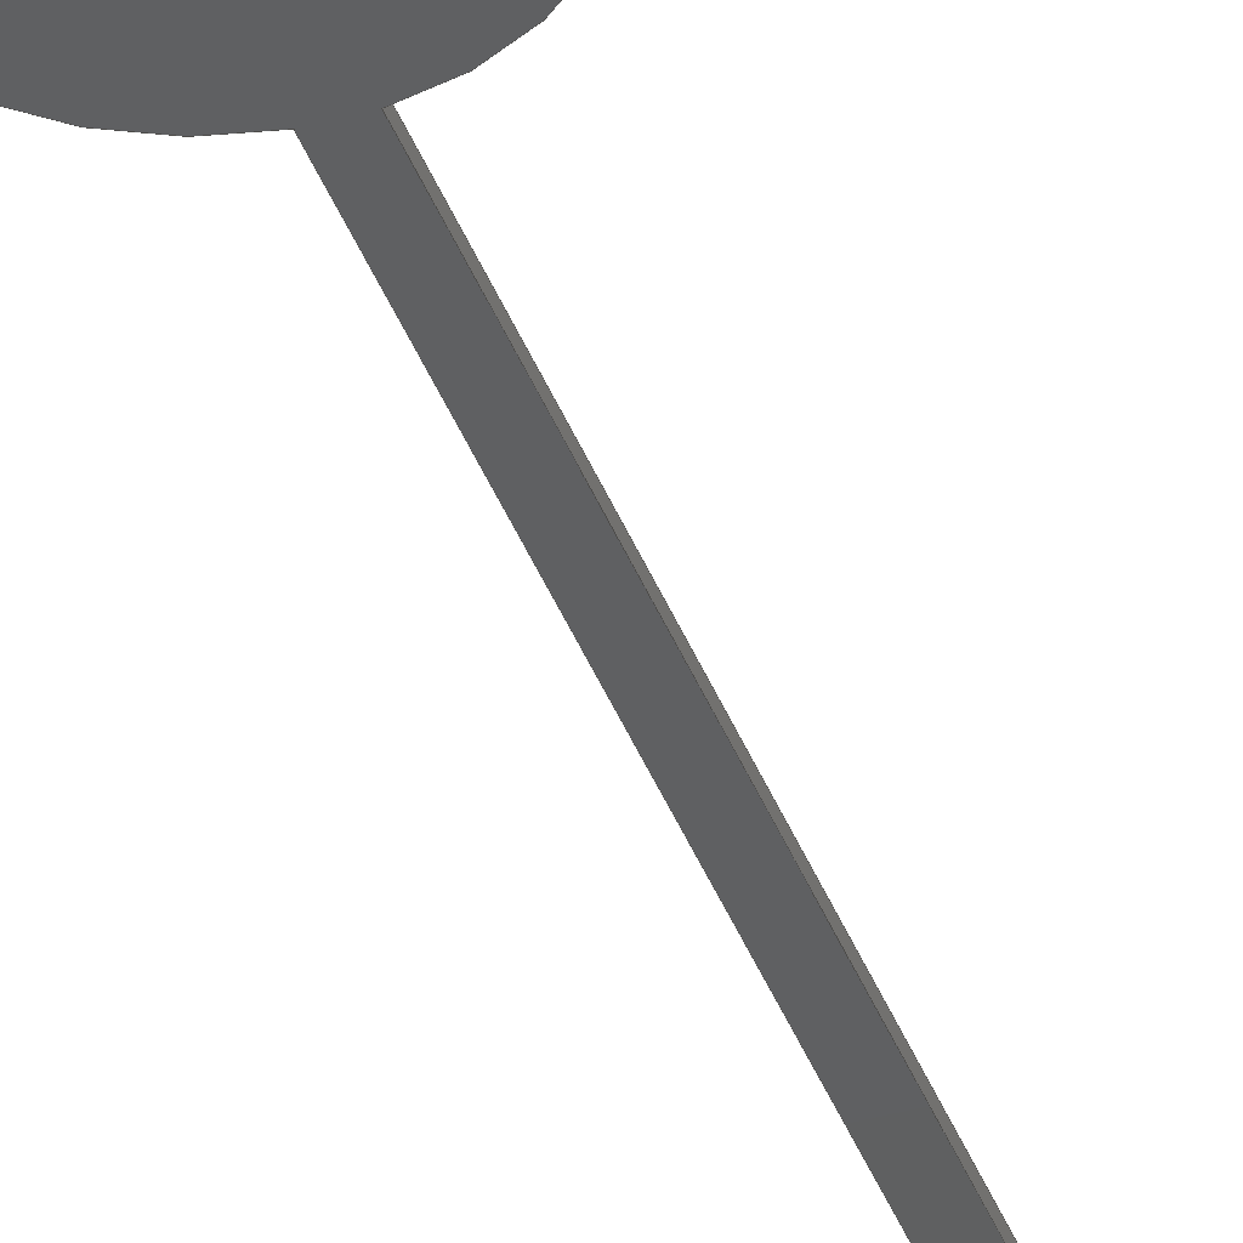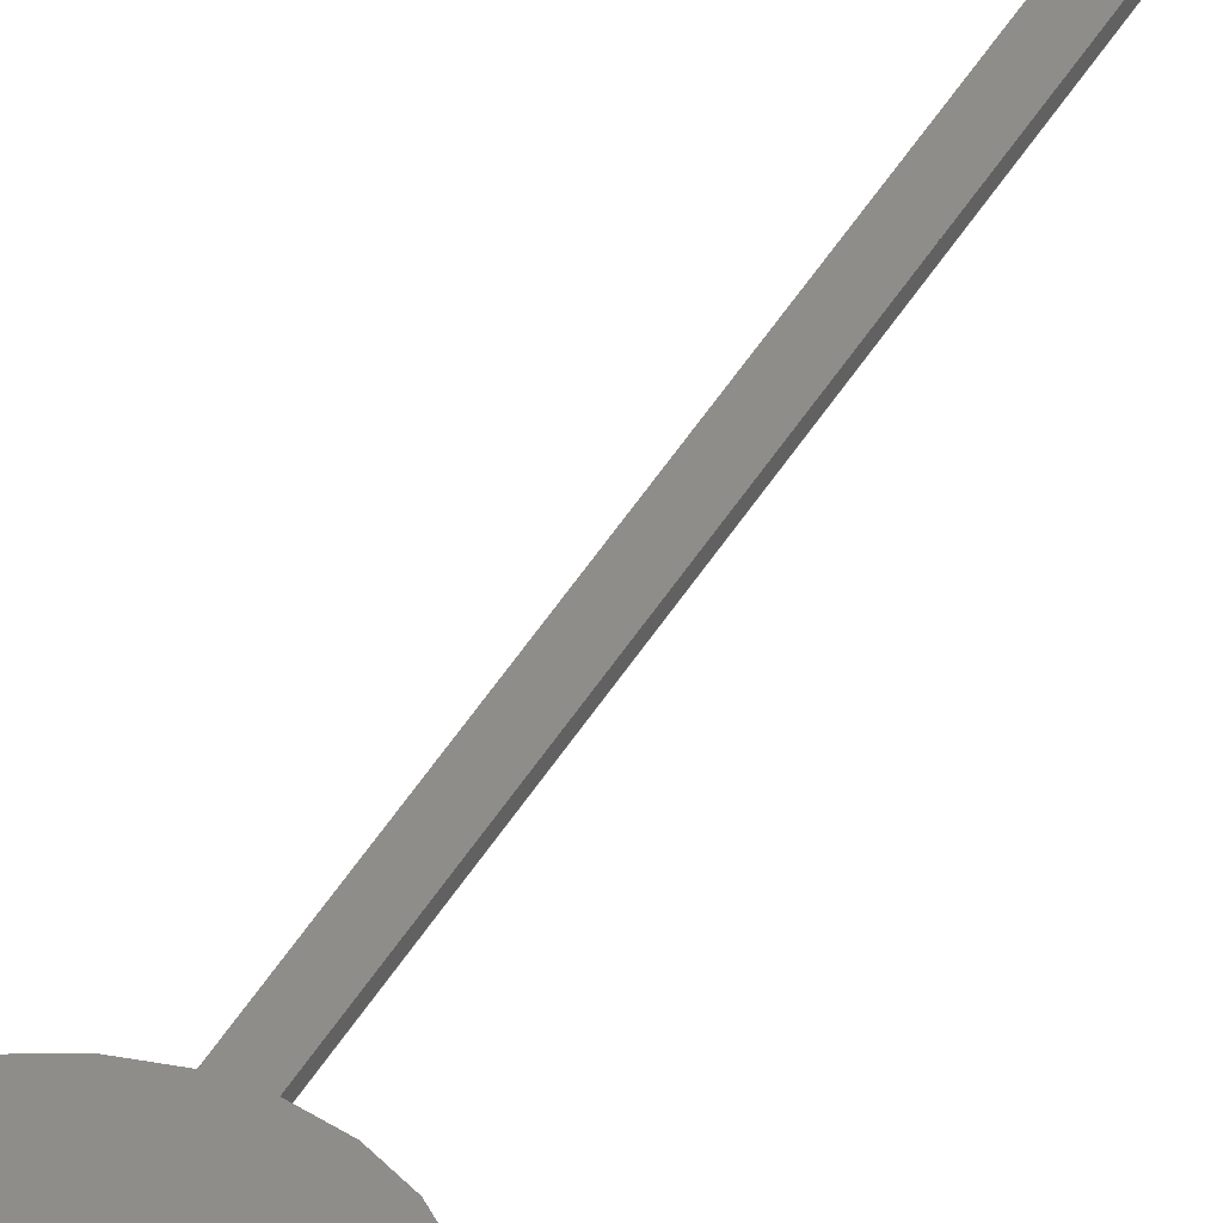
<metadata>
{"format":"step","ext":"step","renderer":"f3d","projection":"perspective","resolution":1024,"background":"white","views":[{"elev":-39.7,"azim":-160.6,"up":"+Z"},{"elev":40.0,"azim":-153.6,"up":"+Z"}]}
</metadata>
<code>
ISO-10303-21;
DATA;
#1=MECHANICAL_DESIGN_GEOMETRIC_PRESENTATION_REPRESENTATION('',(#4),#415);
#2=SHAPE_REPRESENTATION_RELATIONSHIP('SRR','None',#422,#3);
#3=ADVANCED_BREP_SHAPE_REPRESENTATION('',(#5),#414);
#4=STYLED_ITEM('',(#432),#5);
#5=MANIFOLD_SOLID_BREP('Body1',#235);
#6=CIRCLE('',#251,0.075);
#7=CIRCLE('',#252,0.075);
#8=CIRCLE('',#255,0.14);
#9=CIRCLE('',#256,0.14);
#10=CIRCLE('',#259,0.015);
#11=CIRCLE('',#260,0.015);
#12=CIRCLE('',#263,0.14);
#13=CIRCLE('',#264,0.14);
#14=CIRCLE('',#267,0.075);
#15=CIRCLE('',#268,0.075);
#16=CYLINDRICAL_SURFACE('',#250,0.075);
#17=CYLINDRICAL_SURFACE('',#254,0.14);
#18=CYLINDRICAL_SURFACE('',#258,0.015);
#19=CYLINDRICAL_SURFACE('',#262,0.14);
#20=CYLINDRICAL_SURFACE('',#266,0.075);
#21=FACE_OUTER_BOUND('',#34,.T.);
#22=FACE_OUTER_BOUND('',#35,.T.);
#23=FACE_OUTER_BOUND('',#36,.T.);
#24=FACE_OUTER_BOUND('',#37,.T.);
#25=FACE_OUTER_BOUND('',#38,.T.);
#26=FACE_OUTER_BOUND('',#39,.T.);
#27=FACE_OUTER_BOUND('',#40,.T.);
#28=FACE_OUTER_BOUND('',#41,.T.);
#29=FACE_OUTER_BOUND('',#42,.T.);
#30=FACE_OUTER_BOUND('',#43,.T.);
#31=FACE_OUTER_BOUND('',#44,.T.);
#32=FACE_OUTER_BOUND('',#45,.T.);
#33=FACE_OUTER_BOUND('',#46,.T.);
#34=EDGE_LOOP('',(#148,#149,#150,#151));
#35=EDGE_LOOP('',(#152,#153,#154,#155));
#36=EDGE_LOOP('',(#156,#157,#158,#159));
#37=EDGE_LOOP('',(#160,#161,#162,#163));
#38=EDGE_LOOP('',(#164,#165,#166,#167));
#39=EDGE_LOOP('',(#168,#169,#170,#171));
#40=EDGE_LOOP('',(#172,#173,#174,#175));
#41=EDGE_LOOP('',(#176,#177,#178,#179));
#42=EDGE_LOOP('',(#180,#181,#182,#183));
#43=EDGE_LOOP('',(#184,#185,#186,#187));
#44=EDGE_LOOP('',(#188,#189,#190,#191));
#45=EDGE_LOOP('',(#192,#193,#194,#195,#196,#197,#198,#199,#200,#201,#202));
#46=EDGE_LOOP('',(#203,#204,#205,#206,#207,#208,#209,#210,#211,#212,#213));
#47=LINE('',#347,#70);
#48=LINE('',#349,#71);
#49=LINE('',#351,#72);
#50=LINE('',#352,#73);
#51=LINE('',#358,#74);
#52=LINE('',#361,#75);
#53=LINE('',#363,#76);
#54=LINE('',#364,#77);
#55=LINE('',#370,#78);
#56=LINE('',#373,#79);
#57=LINE('',#375,#80);
#58=LINE('',#376,#81);
#59=LINE('',#382,#82);
#60=LINE('',#385,#83);
#61=LINE('',#387,#84);
#62=LINE('',#388,#85);
#63=LINE('',#394,#86);
#64=LINE('',#397,#87);
#65=LINE('',#399,#88);
#66=LINE('',#400,#89);
#67=LINE('',#406,#90);
#68=LINE('',#408,#91);
#69=LINE('',#409,#92);
#70=VECTOR('',#276,1);
#71=VECTOR('',#277,1);
#72=VECTOR('',#278,1);
#73=VECTOR('',#279,1);
#74=VECTOR('',#286,1);
#75=VECTOR('',#289,1);
#76=VECTOR('',#290,1);
#77=VECTOR('',#291,1);
#78=VECTOR('',#298,1);
#79=VECTOR('',#301,1);
#80=VECTOR('',#302,1);
#81=VECTOR('',#303,1);
#82=VECTOR('',#310,1);
#83=VECTOR('',#313,1);
#84=VECTOR('',#314,1);
#85=VECTOR('',#315,1);
#86=VECTOR('',#322,1);
#87=VECTOR('',#325,1);
#88=VECTOR('',#326,1);
#89=VECTOR('',#327,1);
#90=VECTOR('',#334,1);
#91=VECTOR('',#337,1);
#92=VECTOR('',#338,1);
#93=VERTEX_POINT('',#345);
#94=VERTEX_POINT('',#346);
#95=VERTEX_POINT('',#348);
#96=VERTEX_POINT('',#350);
#97=VERTEX_POINT('',#354);
#98=VERTEX_POINT('',#356);
#99=VERTEX_POINT('',#360);
#100=VERTEX_POINT('',#362);
#101=VERTEX_POINT('',#366);
#102=VERTEX_POINT('',#368);
#103=VERTEX_POINT('',#372);
#104=VERTEX_POINT('',#374);
#105=VERTEX_POINT('',#378);
#106=VERTEX_POINT('',#380);
#107=VERTEX_POINT('',#384);
#108=VERTEX_POINT('',#386);
#109=VERTEX_POINT('',#390);
#110=VERTEX_POINT('',#392);
#111=VERTEX_POINT('',#396);
#112=VERTEX_POINT('',#398);
#113=VERTEX_POINT('',#402);
#114=VERTEX_POINT('',#404);
#115=EDGE_CURVE('',#93,#94,#47,.T.);
#116=EDGE_CURVE('',#94,#95,#48,.T.);
#117=EDGE_CURVE('',#96,#95,#49,.T.);
#118=EDGE_CURVE('',#93,#96,#50,.T.);
#119=EDGE_CURVE('',#97,#93,#6,.T.);
#120=EDGE_CURVE('',#98,#96,#7,.T.);
#121=EDGE_CURVE('',#97,#98,#51,.T.);
#122=EDGE_CURVE('',#99,#97,#52,.T.);
#123=EDGE_CURVE('',#100,#98,#53,.T.);
#124=EDGE_CURVE('',#99,#100,#54,.T.);
#125=EDGE_CURVE('',#101,#99,#8,.T.);
#126=EDGE_CURVE('',#102,#100,#9,.T.);
#127=EDGE_CURVE('',#101,#102,#55,.T.);
#128=EDGE_CURVE('',#103,#101,#56,.T.);
#129=EDGE_CURVE('',#104,#102,#57,.T.);
#130=EDGE_CURVE('',#103,#104,#58,.T.);
#131=EDGE_CURVE('',#105,#103,#10,.T.);
#132=EDGE_CURVE('',#106,#104,#11,.T.);
#133=EDGE_CURVE('',#105,#106,#59,.T.);
#134=EDGE_CURVE('',#107,#105,#60,.T.);
#135=EDGE_CURVE('',#108,#106,#61,.T.);
#136=EDGE_CURVE('',#107,#108,#62,.T.);
#137=EDGE_CURVE('',#109,#107,#12,.T.);
#138=EDGE_CURVE('',#110,#108,#13,.T.);
#139=EDGE_CURVE('',#109,#110,#63,.T.);
#140=EDGE_CURVE('',#111,#109,#64,.T.);
#141=EDGE_CURVE('',#112,#110,#65,.T.);
#142=EDGE_CURVE('',#111,#112,#66,.T.);
#143=EDGE_CURVE('',#113,#111,#14,.T.);
#144=EDGE_CURVE('',#114,#112,#15,.T.);
#145=EDGE_CURVE('',#113,#114,#67,.T.);
#146=EDGE_CURVE('',#94,#113,#68,.T.);
#147=EDGE_CURVE('',#95,#114,#69,.T.);
#148=ORIENTED_EDGE('',*,*,#115,.T.);
#149=ORIENTED_EDGE('',*,*,#116,.T.);
#150=ORIENTED_EDGE('',*,*,#117,.F.);
#151=ORIENTED_EDGE('',*,*,#118,.F.);
#152=ORIENTED_EDGE('',*,*,#119,.T.);
#153=ORIENTED_EDGE('',*,*,#118,.T.);
#154=ORIENTED_EDGE('',*,*,#120,.F.);
#155=ORIENTED_EDGE('',*,*,#121,.F.);
#156=ORIENTED_EDGE('',*,*,#122,.T.);
#157=ORIENTED_EDGE('',*,*,#121,.T.);
#158=ORIENTED_EDGE('',*,*,#123,.F.);
#159=ORIENTED_EDGE('',*,*,#124,.F.);
#160=ORIENTED_EDGE('',*,*,#125,.T.);
#161=ORIENTED_EDGE('',*,*,#124,.T.);
#162=ORIENTED_EDGE('',*,*,#126,.F.);
#163=ORIENTED_EDGE('',*,*,#127,.F.);
#164=ORIENTED_EDGE('',*,*,#128,.T.);
#165=ORIENTED_EDGE('',*,*,#127,.T.);
#166=ORIENTED_EDGE('',*,*,#129,.F.);
#167=ORIENTED_EDGE('',*,*,#130,.F.);
#168=ORIENTED_EDGE('',*,*,#131,.T.);
#169=ORIENTED_EDGE('',*,*,#130,.T.);
#170=ORIENTED_EDGE('',*,*,#132,.F.);
#171=ORIENTED_EDGE('',*,*,#133,.F.);
#172=ORIENTED_EDGE('',*,*,#134,.T.);
#173=ORIENTED_EDGE('',*,*,#133,.T.);
#174=ORIENTED_EDGE('',*,*,#135,.F.);
#175=ORIENTED_EDGE('',*,*,#136,.F.);
#176=ORIENTED_EDGE('',*,*,#137,.T.);
#177=ORIENTED_EDGE('',*,*,#136,.T.);
#178=ORIENTED_EDGE('',*,*,#138,.F.);
#179=ORIENTED_EDGE('',*,*,#139,.F.);
#180=ORIENTED_EDGE('',*,*,#140,.T.);
#181=ORIENTED_EDGE('',*,*,#139,.T.);
#182=ORIENTED_EDGE('',*,*,#141,.F.);
#183=ORIENTED_EDGE('',*,*,#142,.F.);
#184=ORIENTED_EDGE('',*,*,#143,.T.);
#185=ORIENTED_EDGE('',*,*,#142,.T.);
#186=ORIENTED_EDGE('',*,*,#144,.F.);
#187=ORIENTED_EDGE('',*,*,#145,.F.);
#188=ORIENTED_EDGE('',*,*,#146,.T.);
#189=ORIENTED_EDGE('',*,*,#145,.T.);
#190=ORIENTED_EDGE('',*,*,#147,.F.);
#191=ORIENTED_EDGE('',*,*,#116,.F.);
#192=ORIENTED_EDGE('',*,*,#147,.T.);
#193=ORIENTED_EDGE('',*,*,#144,.T.);
#194=ORIENTED_EDGE('',*,*,#141,.T.);
#195=ORIENTED_EDGE('',*,*,#138,.T.);
#196=ORIENTED_EDGE('',*,*,#135,.T.);
#197=ORIENTED_EDGE('',*,*,#132,.T.);
#198=ORIENTED_EDGE('',*,*,#129,.T.);
#199=ORIENTED_EDGE('',*,*,#126,.T.);
#200=ORIENTED_EDGE('',*,*,#123,.T.);
#201=ORIENTED_EDGE('',*,*,#120,.T.);
#202=ORIENTED_EDGE('',*,*,#117,.T.);
#203=ORIENTED_EDGE('',*,*,#146,.F.);
#204=ORIENTED_EDGE('',*,*,#115,.F.);
#205=ORIENTED_EDGE('',*,*,#119,.F.);
#206=ORIENTED_EDGE('',*,*,#122,.F.);
#207=ORIENTED_EDGE('',*,*,#125,.F.);
#208=ORIENTED_EDGE('',*,*,#128,.F.);
#209=ORIENTED_EDGE('',*,*,#131,.F.);
#210=ORIENTED_EDGE('',*,*,#134,.F.);
#211=ORIENTED_EDGE('',*,*,#137,.F.);
#212=ORIENTED_EDGE('',*,*,#140,.F.);
#213=ORIENTED_EDGE('',*,*,#143,.F.);
#214=PLANE('',#249);
#215=PLANE('',#253);
#216=PLANE('',#257);
#217=PLANE('',#261);
#218=PLANE('',#265);
#219=PLANE('',#269);
#220=PLANE('',#270);
#221=PLANE('',#271);
#222=ADVANCED_FACE('',(#21),#214,.T.);
#223=ADVANCED_FACE('',(#22),#16,.T.);
#224=ADVANCED_FACE('',(#23),#215,.T.);
#225=ADVANCED_FACE('',(#24),#17,.T.);
#226=ADVANCED_FACE('',(#25),#216,.T.);
#227=ADVANCED_FACE('',(#26),#18,.T.);
#228=ADVANCED_FACE('',(#27),#217,.T.);
#229=ADVANCED_FACE('',(#28),#19,.T.);
#230=ADVANCED_FACE('',(#29),#218,.T.);
#231=ADVANCED_FACE('',(#30),#20,.T.);
#232=ADVANCED_FACE('',(#31),#219,.T.);
#233=ADVANCED_FACE('',(#32),#220,.T.);
#234=ADVANCED_FACE('',(#33),#221,.F.);
#235=CLOSED_SHELL('',(#222,#223,#224,#225,#226,#227,#228,#229,#230,#231,
#232,#233,#234));
#236=DERIVED_UNIT_ELEMENT(#238,1);
#237=DERIVED_UNIT_ELEMENT(#417,3);
#238=(
MASS_UNIT()
NAMED_UNIT(*)
SI_UNIT(.KILO.,.GRAM.)
);
#239=DERIVED_UNIT((#236,#237));
#240=MEASURE_REPRESENTATION_ITEM('density measure',
POSITIVE_RATIO_MEASURE(7850),#239);
#241=PROPERTY_DEFINITION_REPRESENTATION(#246,#243);
#242=PROPERTY_DEFINITION_REPRESENTATION(#247,#244);
#243=REPRESENTATION('material name',(#245),#414);
#244=REPRESENTATION('density',(#240),#414);
#245=DESCRIPTIVE_REPRESENTATION_ITEM('Steel','Steel');
#246=PROPERTY_DEFINITION('material property','material name',#424);
#247=PROPERTY_DEFINITION('material property','density of part',#424);
#248=AXIS2_PLACEMENT_3D('placement',#343,#272,#273);
#249=AXIS2_PLACEMENT_3D('',#344,#274,#275);
#250=AXIS2_PLACEMENT_3D('',#353,#280,#281);
#251=AXIS2_PLACEMENT_3D('',#355,#282,#283);
#252=AXIS2_PLACEMENT_3D('',#357,#284,#285);
#253=AXIS2_PLACEMENT_3D('',#359,#287,#288);
#254=AXIS2_PLACEMENT_3D('',#365,#292,#293);
#255=AXIS2_PLACEMENT_3D('',#367,#294,#295);
#256=AXIS2_PLACEMENT_3D('',#369,#296,#297);
#257=AXIS2_PLACEMENT_3D('',#371,#299,#300);
#258=AXIS2_PLACEMENT_3D('',#377,#304,#305);
#259=AXIS2_PLACEMENT_3D('',#379,#306,#307);
#260=AXIS2_PLACEMENT_3D('',#381,#308,#309);
#261=AXIS2_PLACEMENT_3D('',#383,#311,#312);
#262=AXIS2_PLACEMENT_3D('',#389,#316,#317);
#263=AXIS2_PLACEMENT_3D('',#391,#318,#319);
#264=AXIS2_PLACEMENT_3D('',#393,#320,#321);
#265=AXIS2_PLACEMENT_3D('',#395,#323,#324);
#266=AXIS2_PLACEMENT_3D('',#401,#328,#329);
#267=AXIS2_PLACEMENT_3D('',#403,#330,#331);
#268=AXIS2_PLACEMENT_3D('',#405,#332,#333);
#269=AXIS2_PLACEMENT_3D('',#407,#335,#336);
#270=AXIS2_PLACEMENT_3D('',#410,#339,#340);
#271=AXIS2_PLACEMENT_3D('',#411,#341,#342);
#272=DIRECTION('axis',(0,0,1));
#273=DIRECTION('refdir',(1,0,0));
#274=DIRECTION('center_axis',(0.9499,0.3125,0));
#275=DIRECTION('ref_axis',(-0.3125,0.9499,0));
#276=DIRECTION('',(-0.3125,0.9499,0));
#277=DIRECTION('',(0,0,1));
#278=DIRECTION('',(-0.3125,0.9499,0));
#279=DIRECTION('',(0,0,1));
#280=DIRECTION('center_axis',(0,0,1));
#281=DIRECTION('ref_axis',(0.8649,-0.5019,0));
#282=DIRECTION('center_axis',(0,0,1));
#283=DIRECTION('ref_axis',(-0.9499,0.3125,0));
#284=DIRECTION('center_axis',(0,0,1));
#285=DIRECTION('ref_axis',(-0.9499,0.3125,0));
#286=DIRECTION('',(0,0,1));
#287=DIRECTION('center_axis',(1,-1.496e-14,0));
#288=DIRECTION('ref_axis',(1.496e-14,1,0));
#289=DIRECTION('',(1.496e-14,1,0));
#290=DIRECTION('',(1.496e-14,1,0));
#291=DIRECTION('',(0,0,1));
#292=DIRECTION('center_axis',(0,0,1));
#293=DIRECTION('ref_axis',(1,0,0));
#294=DIRECTION('center_axis',(0,0,1));
#295=DIRECTION('ref_axis',(1,0,0));
#296=DIRECTION('center_axis',(0,0,1));
#297=DIRECTION('ref_axis',(1,0,0));
#298=DIRECTION('',(0,0,1));
#299=DIRECTION('center_axis',(1,-1.496e-14,0));
#300=DIRECTION('ref_axis',(1.496e-14,1,0));
#301=DIRECTION('',(1.496e-14,1,0));
#302=DIRECTION('',(1.496e-14,1,0));
#303=DIRECTION('',(0,0,1));
#304=DIRECTION('center_axis',(0,0,1));
#305=DIRECTION('ref_axis',(-1,0,0));
#306=DIRECTION('center_axis',(0,0,1));
#307=DIRECTION('ref_axis',(-1,0,0));
#308=DIRECTION('center_axis',(0,0,1));
#309=DIRECTION('ref_axis',(-1,0,0));
#310=DIRECTION('',(0,0,1));
#311=DIRECTION('center_axis',(-1,-4.358e-15,0));
#312=DIRECTION('ref_axis',(4.358e-15,-1,0));
#313=DIRECTION('',(4.358e-15,-1,0));
#314=DIRECTION('',(4.358e-15,-1,0));
#315=DIRECTION('',(0,0,1));
#316=DIRECTION('center_axis',(0,0,1));
#317=DIRECTION('ref_axis',(-1,-3.874e-15,0));
#318=DIRECTION('center_axis',(0,0,1));
#319=DIRECTION('ref_axis',(1,0,0));
#320=DIRECTION('center_axis',(0,0,1));
#321=DIRECTION('ref_axis',(1,0,0));
#322=DIRECTION('',(0,0,1));
#323=DIRECTION('center_axis',(-1,-4.358e-15,0));
#324=DIRECTION('ref_axis',(4.358e-15,-1,0));
#325=DIRECTION('',(4.358e-15,-1,0));
#326=DIRECTION('',(4.358e-15,-1,0));
#327=DIRECTION('',(0,0,1));
#328=DIRECTION('center_axis',(0,0,1));
#329=DIRECTION('ref_axis',(-0.9499,0.3125,0));
#330=DIRECTION('center_axis',(0,0,1));
#331=DIRECTION('ref_axis',(-0.9499,0.3125,0));
#332=DIRECTION('center_axis',(0,0,1));
#333=DIRECTION('ref_axis',(-0.9499,0.3125,0));
#334=DIRECTION('',(0,0,1));
#335=DIRECTION('center_axis',(-0.9499,0.3125,0));
#336=DIRECTION('ref_axis',(-0.3125,-0.9499,0));
#337=DIRECTION('',(-0.3125,-0.9499,0));
#338=DIRECTION('',(-0.3125,-0.9499,0));
#339=DIRECTION('center_axis',(0,0,1));
#340=DIRECTION('ref_axis',(1,0,0));
#341=DIRECTION('center_axis',(0,0,1));
#342=DIRECTION('ref_axis',(1,0,0));
#343=CARTESIAN_POINT('',(0,0,0));
#344=CARTESIAN_POINT('Origin',(0.07124,1.323,0));
#345=CARTESIAN_POINT('',(0.07124,1.323,0));
#346=CARTESIAN_POINT('',(0,1.54,0));
#347=CARTESIAN_POINT('',(0.07124,1.323,0));
#348=CARTESIAN_POINT('',(0,1.54,0.01));
#349=CARTESIAN_POINT('',(0,1.54,0));
#350=CARTESIAN_POINT('',(0.07124,1.323,0.01));
#351=CARTESIAN_POINT('',(0.07124,1.323,0.01));
#352=CARTESIAN_POINT('',(0.07124,1.323,0));
#353=CARTESIAN_POINT('Origin',(0,1.3,0));
#354=CARTESIAN_POINT('',(0.015,1.227,0));
#355=CARTESIAN_POINT('Origin',(0,1.3,0));
#356=CARTESIAN_POINT('',(0.015,1.227,0.01));
#357=CARTESIAN_POINT('Origin',(0,1.3,0.01));
#358=CARTESIAN_POINT('',(0.015,1.227,0));
#359=CARTESIAN_POINT('Origin',(0.015,0.1392,0));
#360=CARTESIAN_POINT('',(0.015,0.1392,0));
#361=CARTESIAN_POINT('',(0.015,-2.35,0));
#362=CARTESIAN_POINT('',(0.015,0.1392,0.01));
#363=CARTESIAN_POINT('',(0.015,-2.35,0.01));
#364=CARTESIAN_POINT('',(0.015,0.1392,0));
#365=CARTESIAN_POINT('Origin',(0,0,0));
#366=CARTESIAN_POINT('',(0.015,-0.1392,0));
#367=CARTESIAN_POINT('Origin',(0,0,0));
#368=CARTESIAN_POINT('',(0.015,-0.1392,0.01));
#369=CARTESIAN_POINT('Origin',(0,0,0.01));
#370=CARTESIAN_POINT('',(0.015,-0.1392,0));
#371=CARTESIAN_POINT('Origin',(0.015,-2.35,0));
#372=CARTESIAN_POINT('',(0.015,-2.35,0));
#373=CARTESIAN_POINT('',(0.015,-2.35,0));
#374=CARTESIAN_POINT('',(0.015,-2.35,0.01));
#375=CARTESIAN_POINT('',(0.015,-2.35,0.01));
#376=CARTESIAN_POINT('',(0.015,-2.35,0));
#377=CARTESIAN_POINT('Origin',(0,-2.35,0));
#378=CARTESIAN_POINT('',(-0.015,-2.35,0));
#379=CARTESIAN_POINT('Origin',(0,-2.35,0));
#380=CARTESIAN_POINT('',(-0.015,-2.35,0.01));
#381=CARTESIAN_POINT('Origin',(0,-2.35,0.01));
#382=CARTESIAN_POINT('',(-0.015,-2.35,0));
#383=CARTESIAN_POINT('Origin',(-0.015,-0.1392,0));
#384=CARTESIAN_POINT('',(-0.015,-0.1392,0));
#385=CARTESIAN_POINT('',(-0.015,1.3,0));
#386=CARTESIAN_POINT('',(-0.015,-0.1392,0.01));
#387=CARTESIAN_POINT('',(-0.015,1.3,0.01));
#388=CARTESIAN_POINT('',(-0.015,-0.1392,0));
#389=CARTESIAN_POINT('Origin',(0,0,0));
#390=CARTESIAN_POINT('',(-0.015,0.1392,0));
#391=CARTESIAN_POINT('Origin',(0,0,0));
#392=CARTESIAN_POINT('',(-0.015,0.1392,0.01));
#393=CARTESIAN_POINT('Origin',(0,0,0.01));
#394=CARTESIAN_POINT('',(-0.015,0.1392,0));
#395=CARTESIAN_POINT('Origin',(-0.015,1.227,0));
#396=CARTESIAN_POINT('',(-0.015,1.227,0));
#397=CARTESIAN_POINT('',(-0.015,1.3,0));
#398=CARTESIAN_POINT('',(-0.015,1.227,0.01));
#399=CARTESIAN_POINT('',(-0.015,1.3,0.01));
#400=CARTESIAN_POINT('',(-0.015,1.227,0));
#401=CARTESIAN_POINT('Origin',(0,1.3,0));
#402=CARTESIAN_POINT('',(-0.07124,1.323,0));
#403=CARTESIAN_POINT('Origin',(0,1.3,0));
#404=CARTESIAN_POINT('',(-0.07124,1.323,0.01));
#405=CARTESIAN_POINT('Origin',(0,1.3,0.01));
#406=CARTESIAN_POINT('',(-0.07124,1.323,0));
#407=CARTESIAN_POINT('Origin',(0,1.54,0));
#408=CARTESIAN_POINT('',(0,1.54,0));
#409=CARTESIAN_POINT('',(0,1.54,0.01));
#410=CARTESIAN_POINT('Origin',(0,-0.4125,0.01));
#411=CARTESIAN_POINT('Origin',(0,-0.4125,0));
#412=UNCERTAINTY_MEASURE_WITH_UNIT(LENGTH_MEASURE(0.001),#416,
'DISTANCE_ACCURACY_VALUE',
'Maximum model space distance between geometric entities at asserted c
onnectivities');
#413=UNCERTAINTY_MEASURE_WITH_UNIT(LENGTH_MEASURE(0.001),#416,
'DISTANCE_ACCURACY_VALUE',
'Maximum model space distance between geometric entities at asserted c
onnectivities');
#414=(
GEOMETRIC_REPRESENTATION_CONTEXT(3)
GLOBAL_UNCERTAINTY_ASSIGNED_CONTEXT((#412))
GLOBAL_UNIT_ASSIGNED_CONTEXT((#416,#418,#419))
REPRESENTATION_CONTEXT('','3D')
);
#415=(
GEOMETRIC_REPRESENTATION_CONTEXT(3)
GLOBAL_UNCERTAINTY_ASSIGNED_CONTEXT((#413))
GLOBAL_UNIT_ASSIGNED_CONTEXT((#416,#418,#419))
REPRESENTATION_CONTEXT('','3D')
);
#416=(
LENGTH_UNIT()
NAMED_UNIT(*)
SI_UNIT(.CENTI.,.METRE.)
);
#417=(
LENGTH_UNIT()
NAMED_UNIT(*)
SI_UNIT($,.METRE.)
);
#418=(
NAMED_UNIT(*)
PLANE_ANGLE_UNIT()
SI_UNIT($,.RADIAN.)
);
#419=(
NAMED_UNIT(*)
SI_UNIT($,.STERADIAN.)
SOLID_ANGLE_UNIT()
);
#420=SHAPE_DEFINITION_REPRESENTATION(#421,#422);
#421=PRODUCT_DEFINITION_SHAPE('',$,#424);
#422=SHAPE_REPRESENTATION('',(#248),#414);
#423=PRODUCT_DEFINITION_CONTEXT('part definition',#428,'design');
#424=PRODUCT_DEFINITION('arrow_3','arrow_3 v1',#425,#423);
#425=PRODUCT_DEFINITION_FORMATION('',$,#430);
#426=PRODUCT_RELATED_PRODUCT_CATEGORY('arrow_3 v1','arrow_3 v1',(#430));
#427=APPLICATION_PROTOCOL_DEFINITION('international standard',
'automotive_design',2009,#428);
#428=APPLICATION_CONTEXT(
'Core Data for Automotive Mechanical Design Process');
#429=PRODUCT_CONTEXT('part definition',#428,'mechanical');
#430=PRODUCT('arrow_3','arrow_3 v1',$,(#429));
#431=PRESENTATION_STYLE_ASSIGNMENT((#433));
#432=PRESENTATION_STYLE_ASSIGNMENT((#434));
#433=SURFACE_STYLE_USAGE(.BOTH.,#435);
#434=SURFACE_STYLE_USAGE(.BOTH.,#436);
#435=SURFACE_SIDE_STYLE('',(#437));
#436=SURFACE_SIDE_STYLE('',(#438));
#437=SURFACE_STYLE_FILL_AREA(#439);
#438=SURFACE_STYLE_FILL_AREA(#440);
#439=FILL_AREA_STYLE('Steel - Satin',(#441));
#440=FILL_AREA_STYLE('LEGO_RED',(#442));
#441=FILL_AREA_STYLE_COLOUR('Steel - Satin',#443);
#442=FILL_AREA_STYLE_COLOUR('LEGO_RED',#444);
#443=COLOUR_RGB('Steel - Satin',0.6275,0.6275,0.6275);
#444=COLOUR_RGB('LEGO_RED',0.7647,0.1373,0.0902);
ENDSEC;
END-ISO-10303-21;

</code>
